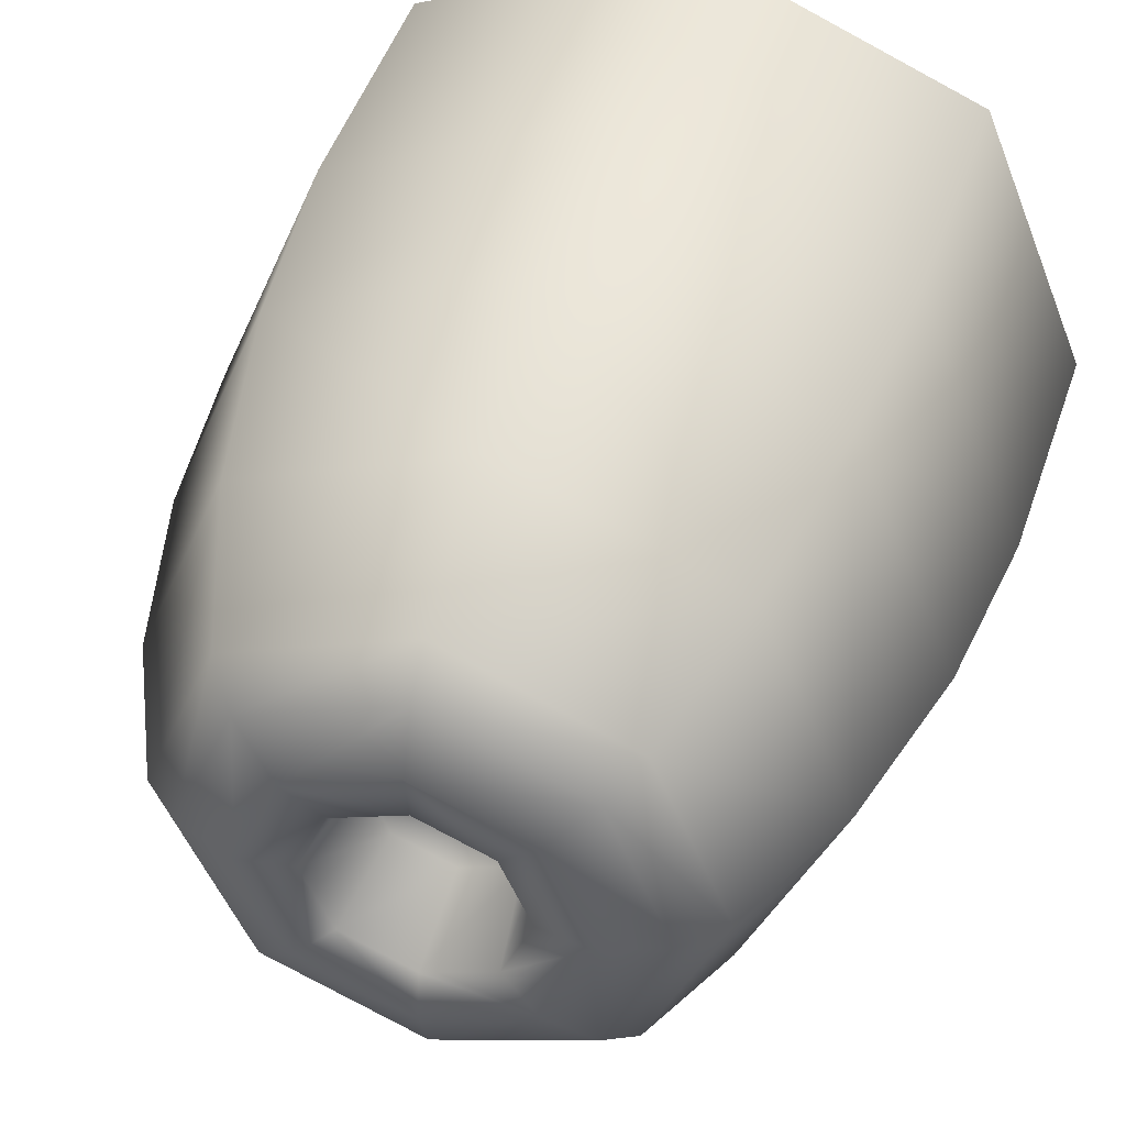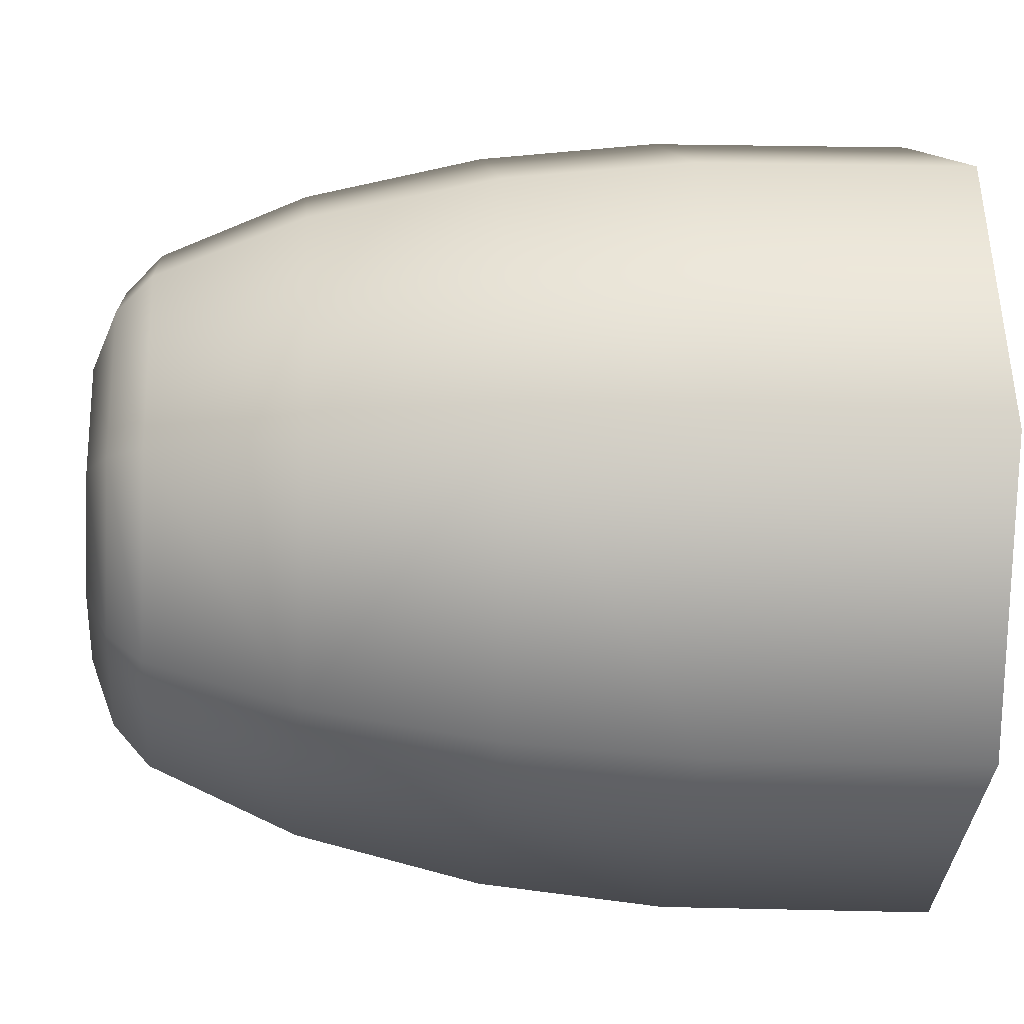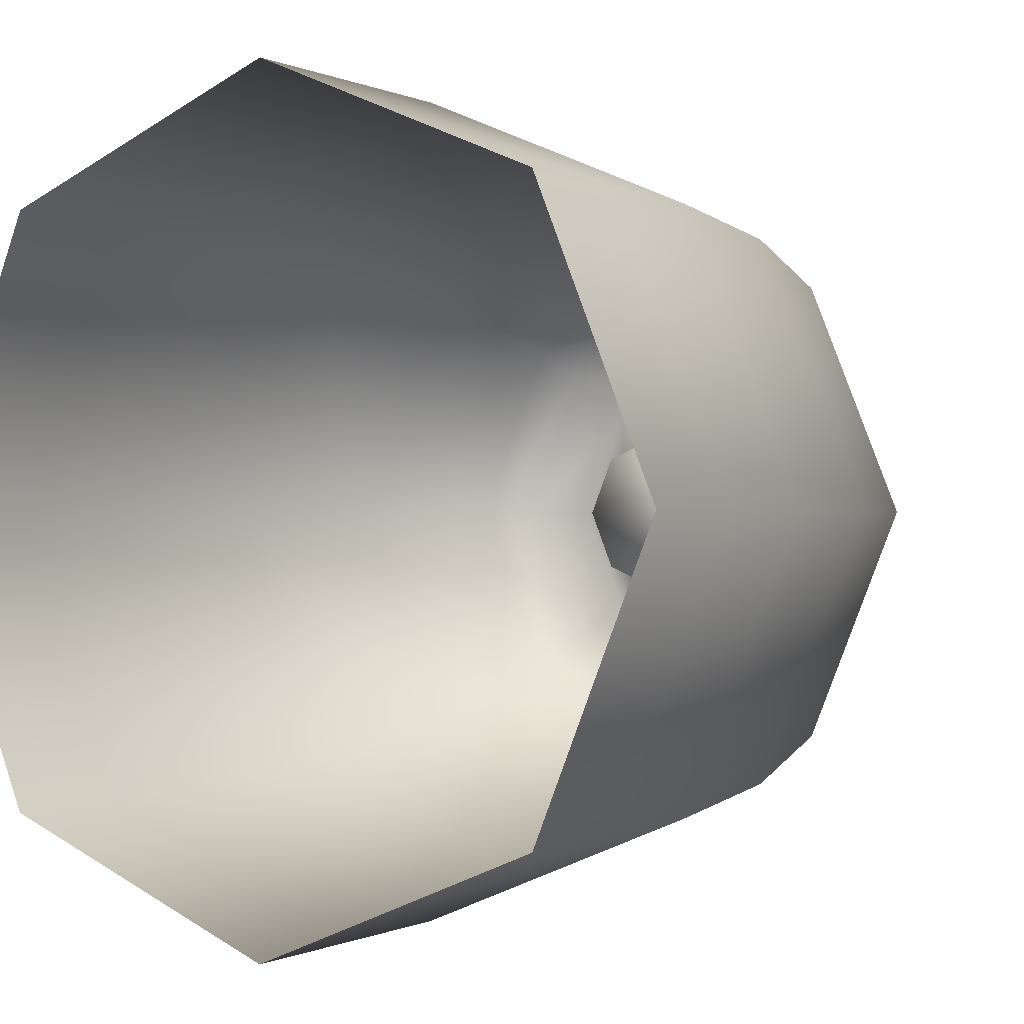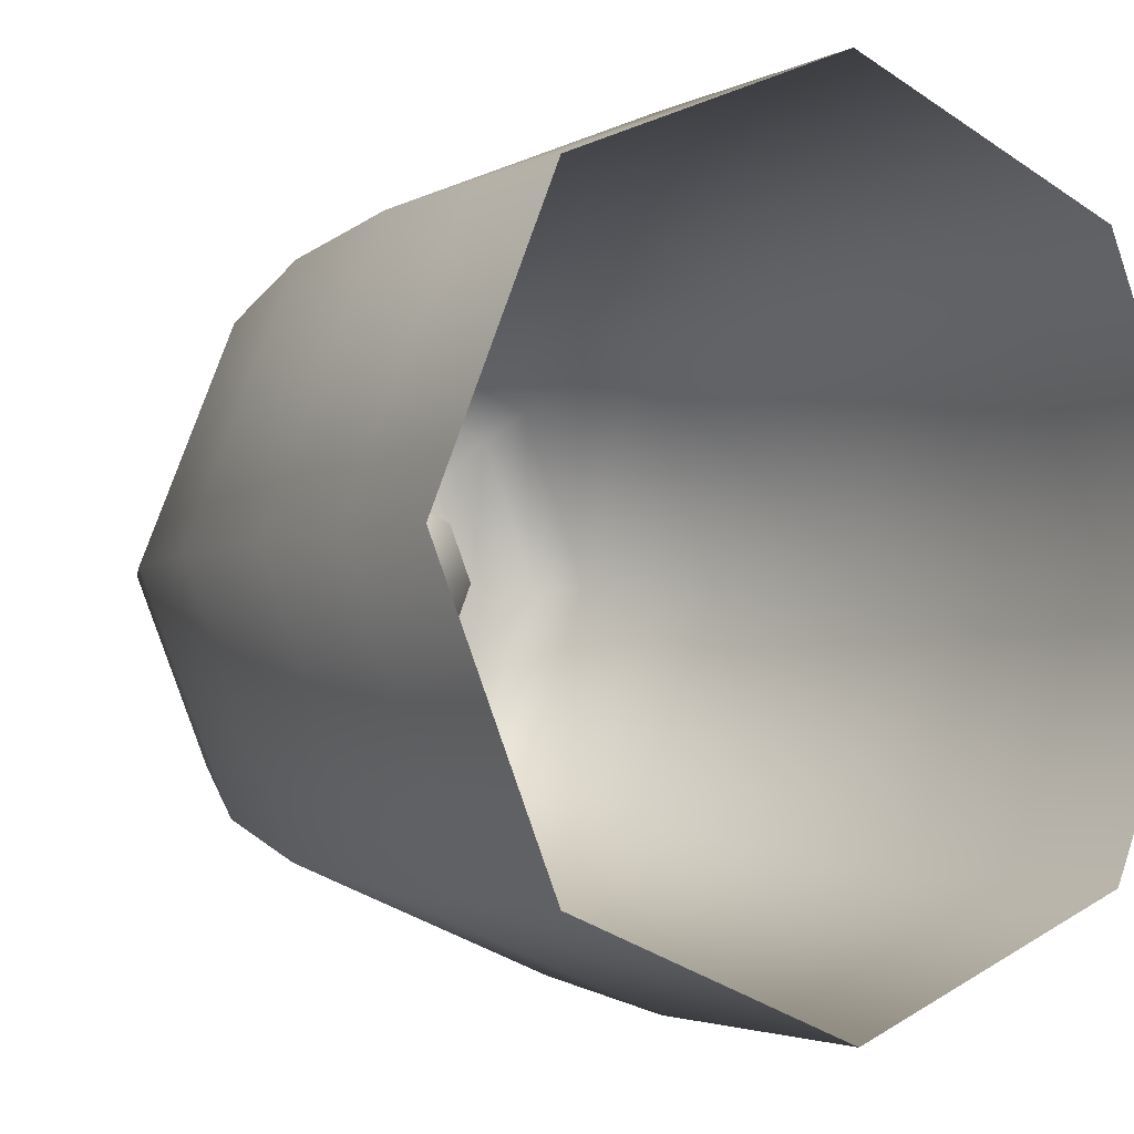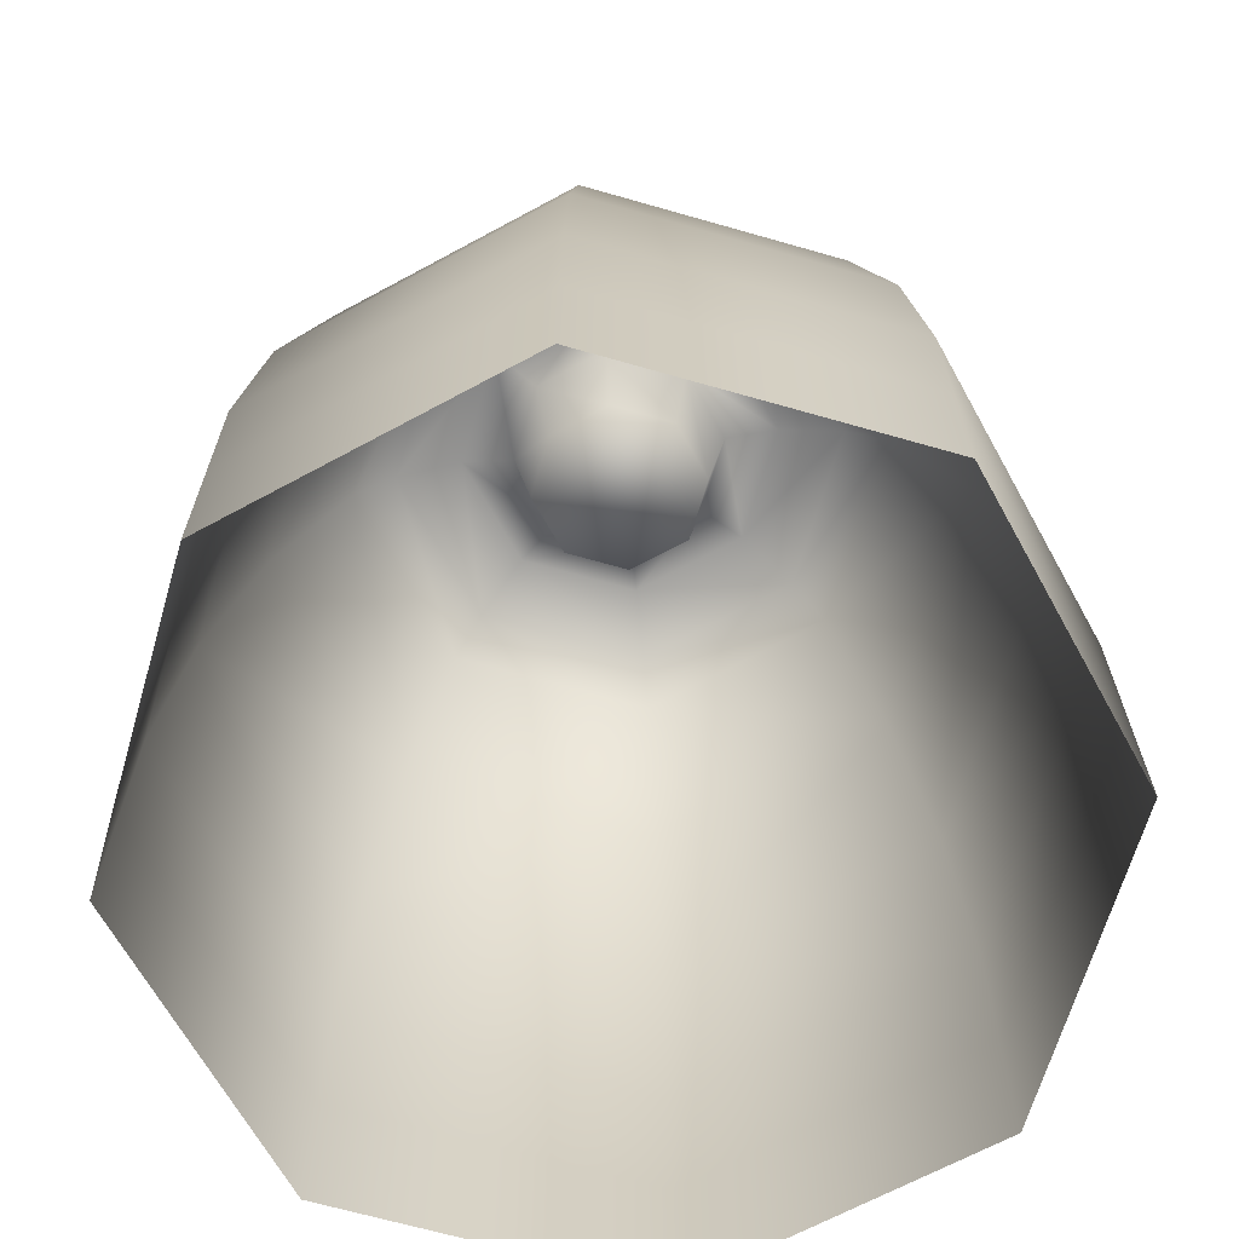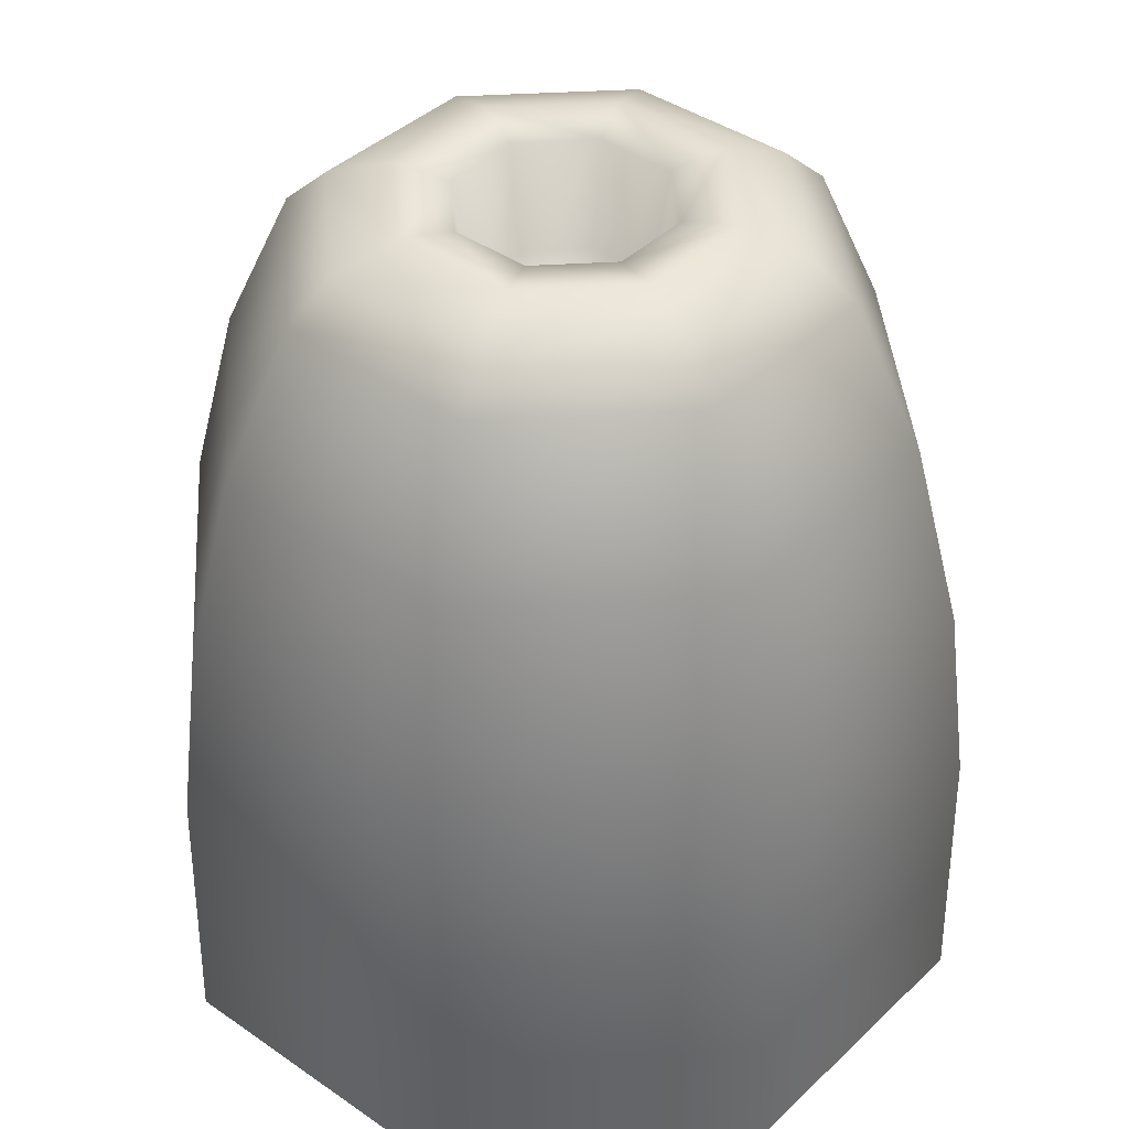
<metadata>
{"format":"obj","ext":"obj","renderer":"f3d","projection":"perspective","resolution":1024,"background":"white","views":[{"elev":45.3,"azim":-162.4,"up":"+Z"},{"elev":-11.5,"azim":-94.9,"up":"+Z"},{"elev":-0.2,"azim":32.3,"up":"+Z"},{"elev":-3.2,"azim":-33.7,"up":"+Z"},{"elev":-65.7,"azim":-173.7,"up":"+Y"},{"elev":40.0,"azim":-116.8,"up":"+Y"}]}
</metadata>
<code>
o smd_mesh.001_gon_gourd.001_0
v 0 -0.05362 1.284
v 0.9078 -0.05362 0.9078
v 0.9029 0.3768 0.9029
v 0 0.8072 1.27
v 0.8981 0.8072 0.8981
v 0.8487 1.387 0.8487
v 0 0.3768 1.277
v -0.9078 -0.05362 0.9078
v 0.3563 2.618 0.3563
v 0.2369 2.59 0.2369
v 0 2.59 0.335
v 0 2.618 0.5039
v 0 2.545 0.7092
v 0.5014 2.545 0.5014
v 0 2.431 0.8373
v 0.5921 2.431 0.5921
v 0 1.967 1.051
v 0.7434 1.967 0.7434
v 0 1.387 1.2
v -0.8981 0.8072 0.8981
v -0.9029 0.3768 0.9029
v -1.284 -0.05362 0
v -1.277 0.3768 0
v -0.9078 -0.05362 -0.9078
v -0.8487 1.387 0.8487
v -0.7434 1.967 0.7434
v 0 1.967 1.051
v 0 2.431 0.8373
v -0.5921 2.431 0.5921
v 0 2.545 0.7092
v -0.5014 2.545 0.5014
v 0 2.618 0.5039
v -0.3563 2.618 0.3563
v -0.2369 2.59 0.2369
v 0 2.59 0.335
v -0.3563 2.618 0.3563
v -0.2369 2.59 0.2369
v -0.335 2.59 -0
v -0.5039 2.618 -0
v -0.7092 2.545 -0
v -0.5014 2.545 0.5014
v -0.8373 2.431 -0
v -0.5921 2.431 0.5921
v -1.051 1.967 -0
v -0.7434 1.967 0.7434
v -1.2 1.387 -0
v -1.27 0.8072 0
v -0.8981 0.8072 -0.8981
v -0.9029 0.3768 -0.9029
v 0 0.8072 -1.27
v 0 0.3768 -1.277
v 0.8981 0.8072 -0.8981
v 0.9029 0.3768 -0.9029
v 1.27 0.8072 0
v 1.277 0.3768 0
v 0 -0.05362 -1.284
v 0.9078 -0.05362 -0.9078
v 1.284 -0.05362 0
v 0.9078 -0.05362 0.9078
v 0.9029 0.3768 0.9029
v 0.8981 0.8072 0.8981
v 1.2 1.387 -0
v 0.8487 1.387 -0.8487
v 1.051 1.967 -0
v 0.7434 1.967 -0.7434
v 0.5921 2.431 -0.5921
v 0.8373 2.431 -0
v 0.5014 2.545 -0.5014
v 0.7092 2.545 -0
v 0.3563 2.618 -0.3563
v 0.5039 2.618 -0
v 0.335 2.59 -0
v 0.2369 2.59 -0.2369
v 0.8487 1.387 0.8487
v 0.7434 1.967 0.7434
v 1.051 1.967 -0
v 0.8373 2.431 -0
v 0.5921 2.431 0.5921
v 0.7092 2.545 -0
v 0.5014 2.545 0.5014
v 0.5039 2.618 -0
v 0.3563 2.618 0.3563
v 0.2369 2.59 0.2369
v 0.335 2.59 -0
v -0.5039 2.618 -0
v -0.335 2.59 -0
v -0.2369 2.59 -0.2369
v -0.3563 2.618 -0.3563
v -0.5014 2.545 -0.5014
v -0.7092 2.545 -0
v -0.5921 2.431 -0.5921
v -0.8373 2.431 -0
v -0.7434 1.967 -0.7434
v -1.051 1.967 -0
v -0.8487 1.387 -0.8487
v 0 1.387 -1.2
v 0 2.618 -0.5039
v 0 2.59 -0.335
v 0.2369 2.59 -0.2369
v 0.3563 2.618 -0.3563
v 0.5014 2.545 -0.5014
v 0 2.545 -0.7092
v 0.5921 2.431 -0.5921
v 0 2.431 -0.8373
v 0.7434 1.967 -0.7434
v 0 1.967 -1.051
v -0.3563 2.618 -0.3563
v -0.2369 2.59 -0.2369
v 0 2.59 -0.335
v 0 2.618 -0.5039
v 0 2.545 -0.7092
v -0.5014 2.545 -0.5014
v 0 2.431 -0.8373
v -0.5921 2.431 -0.5921
v 0 1.967 -1.051
v -0.7434 1.967 -0.7434
v 0 2.59 0.335
v 0.2369 2.59 0.2369
v 0.1937 2.259 0.1937
v 0 2.259 0.2739
v -0.2369 2.59 0.2369
v -0.1937 2.259 0.1937
v -0.335 2.59 -0
v -0.2739 2.259 -0
v -0.2369 2.59 -0.2369
v -0.1937 2.259 -0.1937
v 0 2.59 -0.335
v 0 2.259 -0.2739
v 0.2369 2.59 -0.2369
v 0.1937 2.259 -0.1937
v 0.335 2.59 -0
v 0.2739 2.259 -0
v 0.2369 2.59 0.2369
v 0.1937 2.259 0.1937
v 0.2739 2.259 -0
v 0.1937 2.259 -0.1937
v 0 2.259 -0.2739
v -0.1937 2.259 -0.1937
v -0.2739 2.259 -0
v 0.1937 2.259 0.1937
v 0 2.259 0.2739
v -0.1937 2.259 0.1937
f 1 2 3
f 4 5 6
f 3 5 4
f 4 7 3
f 3 7 1
f 8 1 7
f 9 10 11
f 11 12 9
f 9 12 13
f 13 14 9
f 14 13 15
f 15 16 14
f 16 15 17
f 17 18 16
f 6 18 17
f 17 19 6
f 6 19 4
f 20 4 19
f 7 4 20
f 20 21 7
f 7 21 8
f 22 8 21
f 21 23 22
f 24 22 23
f 19 25 20
f 26 25 19
f 19 27 26
f 26 27 28
f 28 29 26
f 29 28 30
f 30 31 29
f 31 30 32
f 32 33 31
f 34 33 32
f 32 35 34
f 36 37 38
f 38 39 36
f 36 39 40
f 40 41 36
f 41 40 42
f 42 43 41
f 43 42 44
f 44 45 43
f 25 45 44
f 44 46 25
f 25 46 47
f 47 20 25
f 21 20 47
f 47 23 21
f 23 47 48
f 48 49 23
f 49 48 50
f 50 51 49
f 48 47 46
f 51 50 52
f 52 53 51
f 53 52 54
f 54 55 53
f 23 49 24
f 56 24 49
f 49 51 56
f 57 56 51
f 51 53 57
f 58 57 53
f 53 55 58
f 59 58 55
f 55 60 59
f 61 60 55
f 55 54 61
f 61 54 62
f 63 62 54
f 64 62 63
f 63 65 64
f 64 65 66
f 66 67 64
f 67 66 68
f 68 69 67
f 69 68 70
f 70 71 69
f 72 71 70
f 70 73 72
f 62 74 61
f 75 74 62
f 62 76 75
f 75 76 77
f 77 78 75
f 78 77 79
f 79 80 78
f 80 79 81
f 81 82 80
f 83 82 81
f 81 84 83
f 85 86 87
f 87 88 85
f 85 88 89
f 89 90 85
f 90 89 91
f 91 92 90
f 92 91 93
f 93 94 92
f 46 94 93
f 93 95 46
f 46 95 48
f 50 48 95
f 95 96 50
f 52 50 96
f 96 63 52
f 54 52 63
f 97 98 99
f 99 100 97
f 97 100 101
f 101 102 97
f 102 101 103
f 103 104 102
f 104 103 105
f 105 106 104
f 96 106 105
f 105 63 96
f 107 108 109
f 109 110 107
f 107 110 111
f 111 112 107
f 112 111 113
f 113 114 112
f 114 113 115
f 115 116 114
f 95 116 115
f 115 96 95
f 117 118 119
f 119 120 117
f 121 117 120
f 120 122 121
f 123 121 122
f 122 124 123
f 125 123 124
f 124 126 125
f 127 125 126
f 126 128 127
f 129 127 128
f 128 130 129
f 131 129 130
f 130 132 131
f 133 131 132
f 132 134 133
f 135 136 137
f 137 138 135
f 135 138 139
f 139 140 135
f 141 140 139
f 139 142 141

</code>
